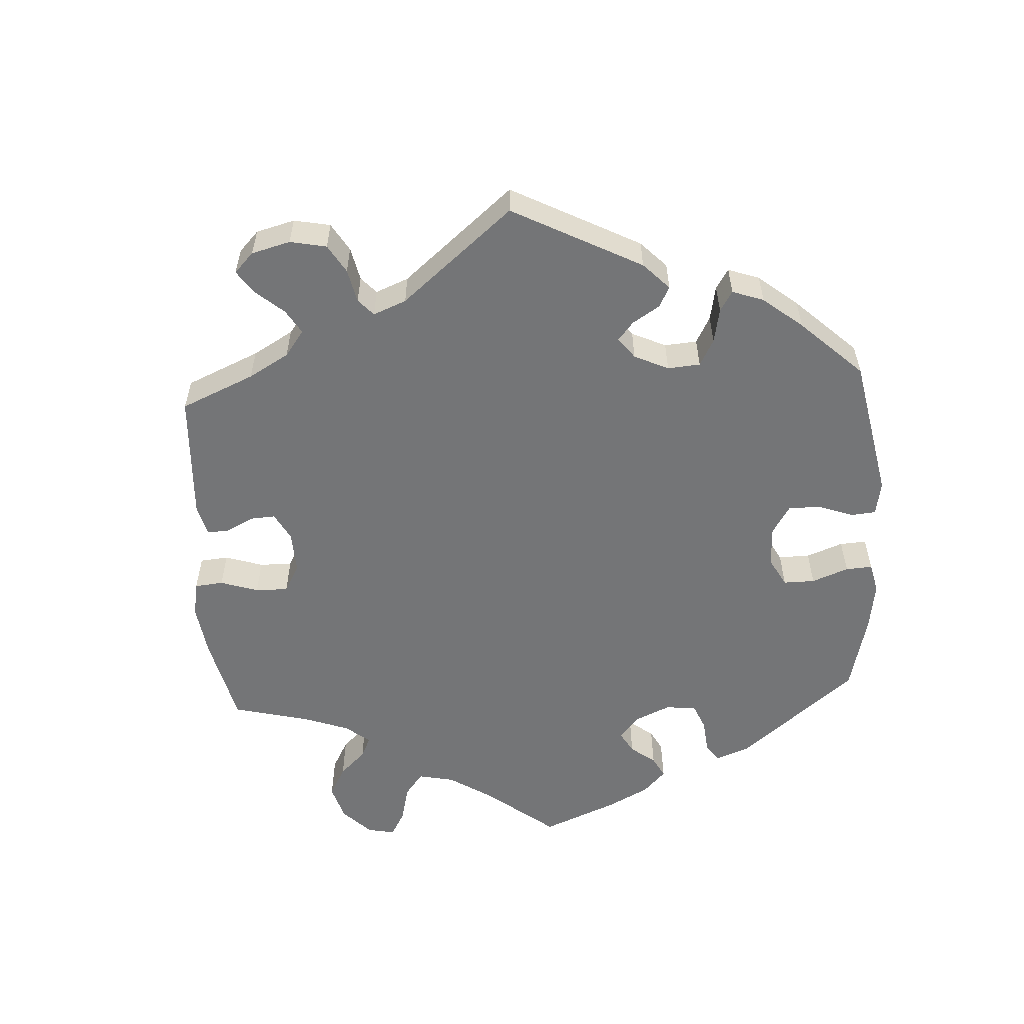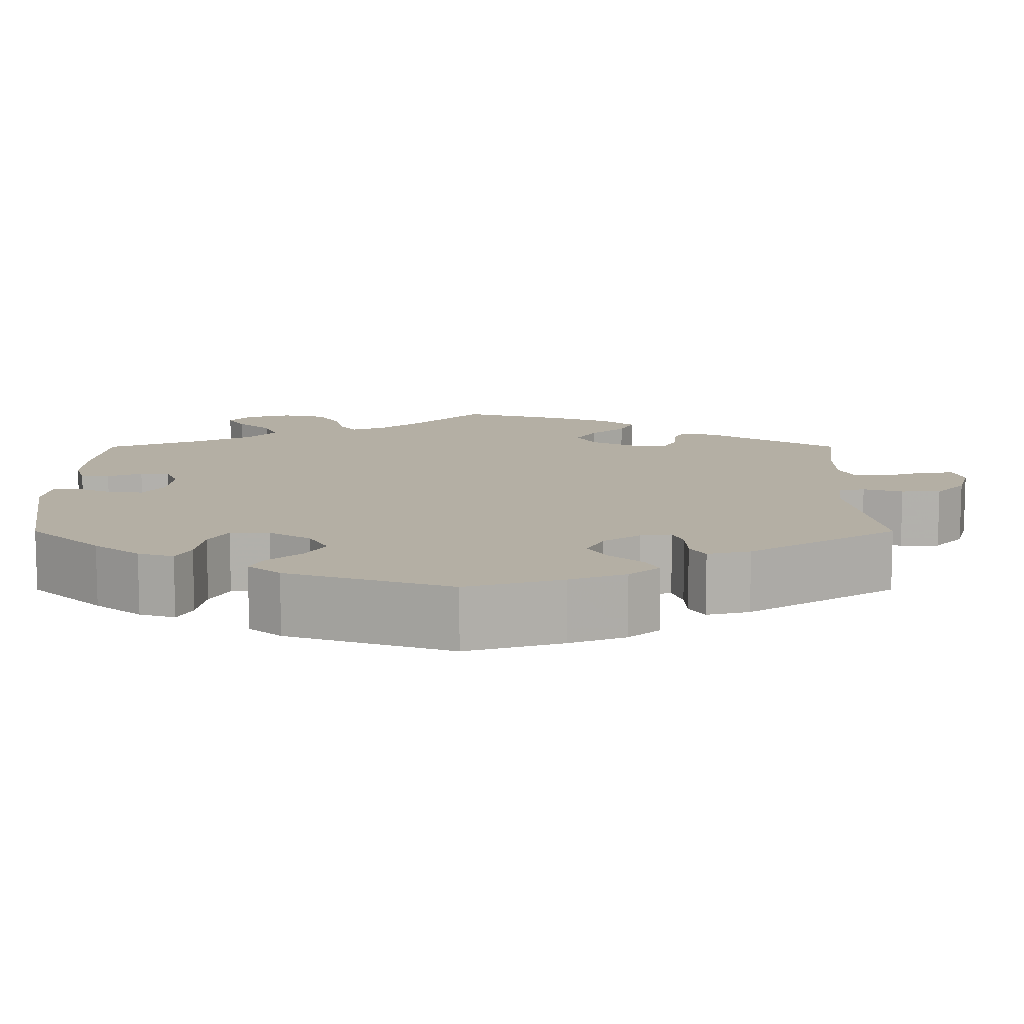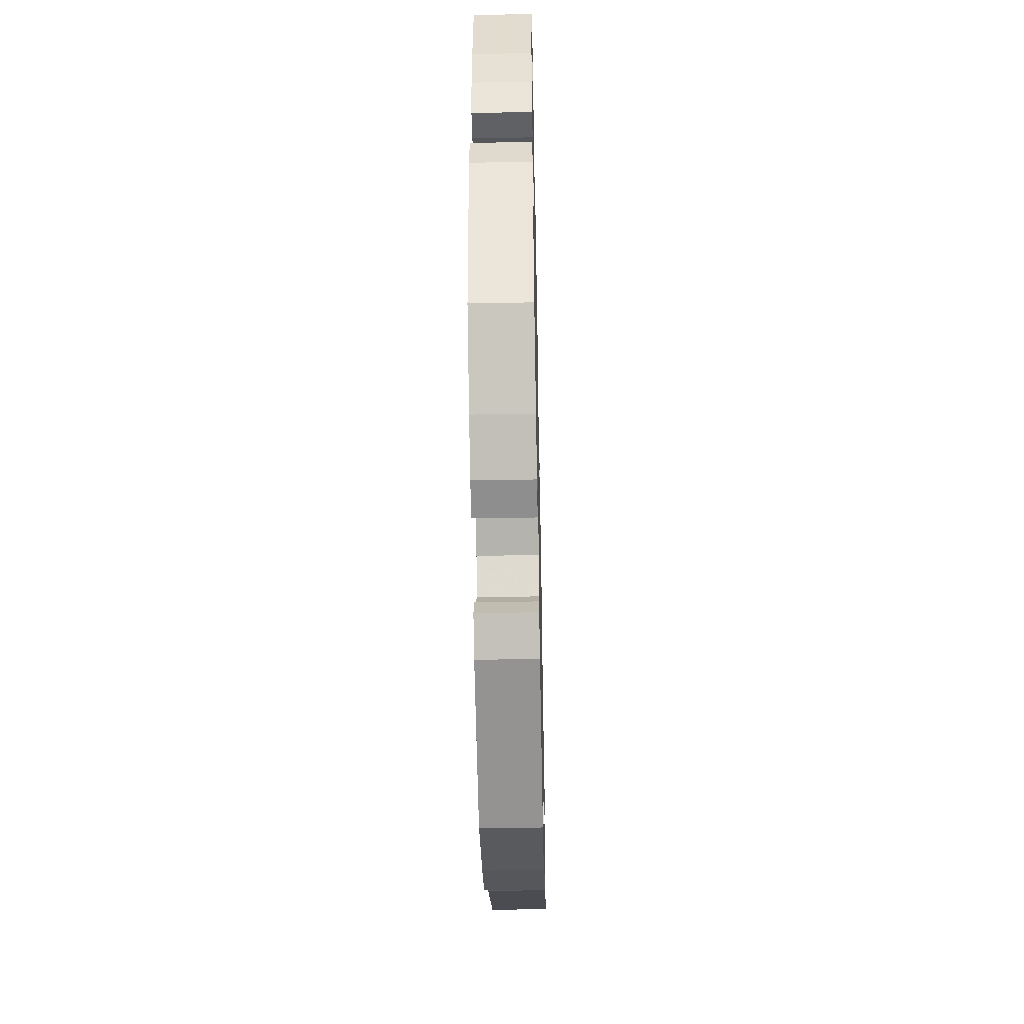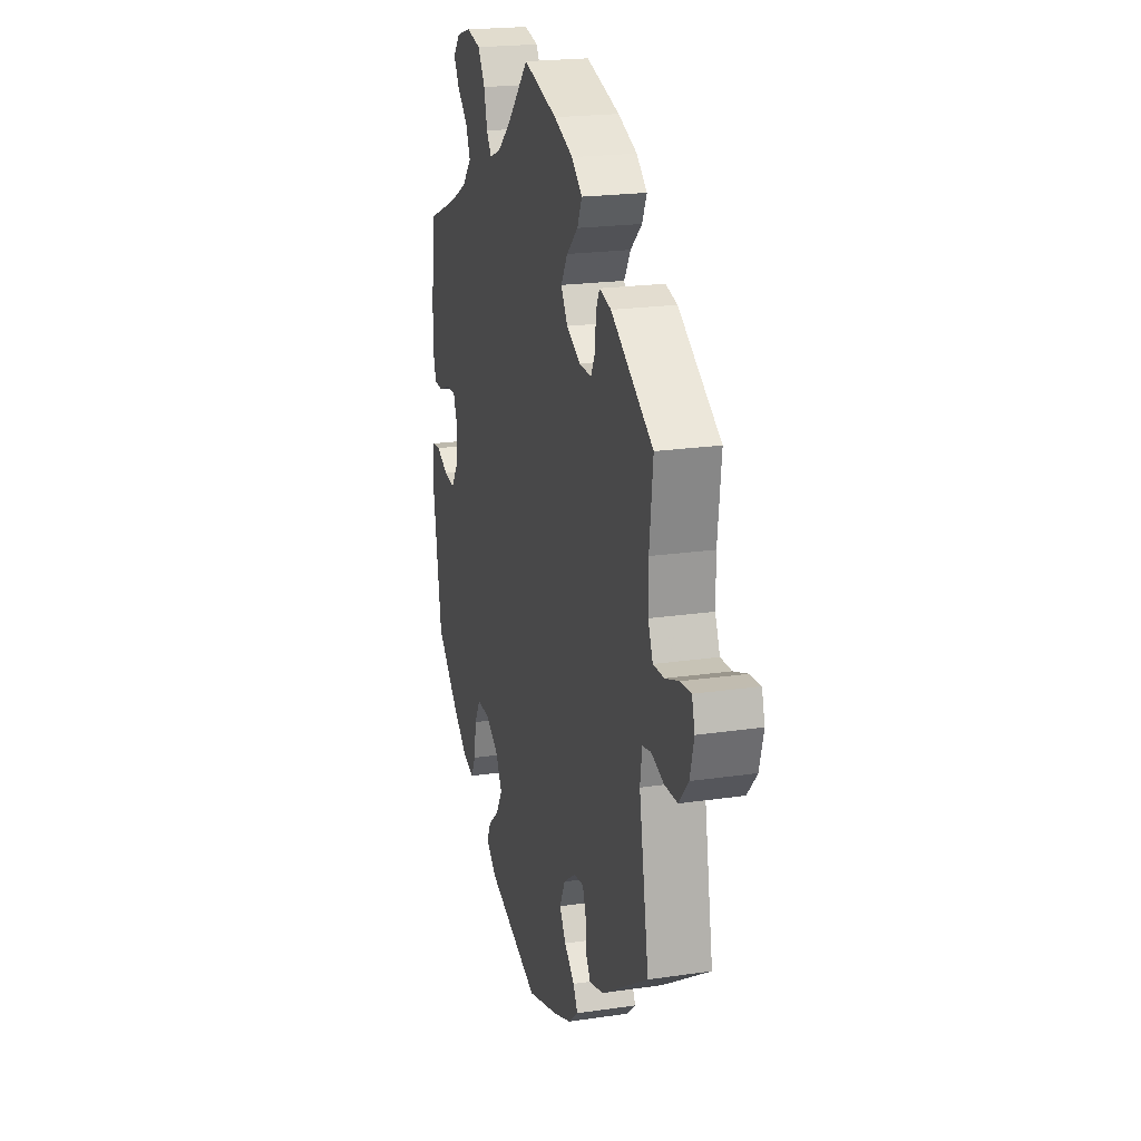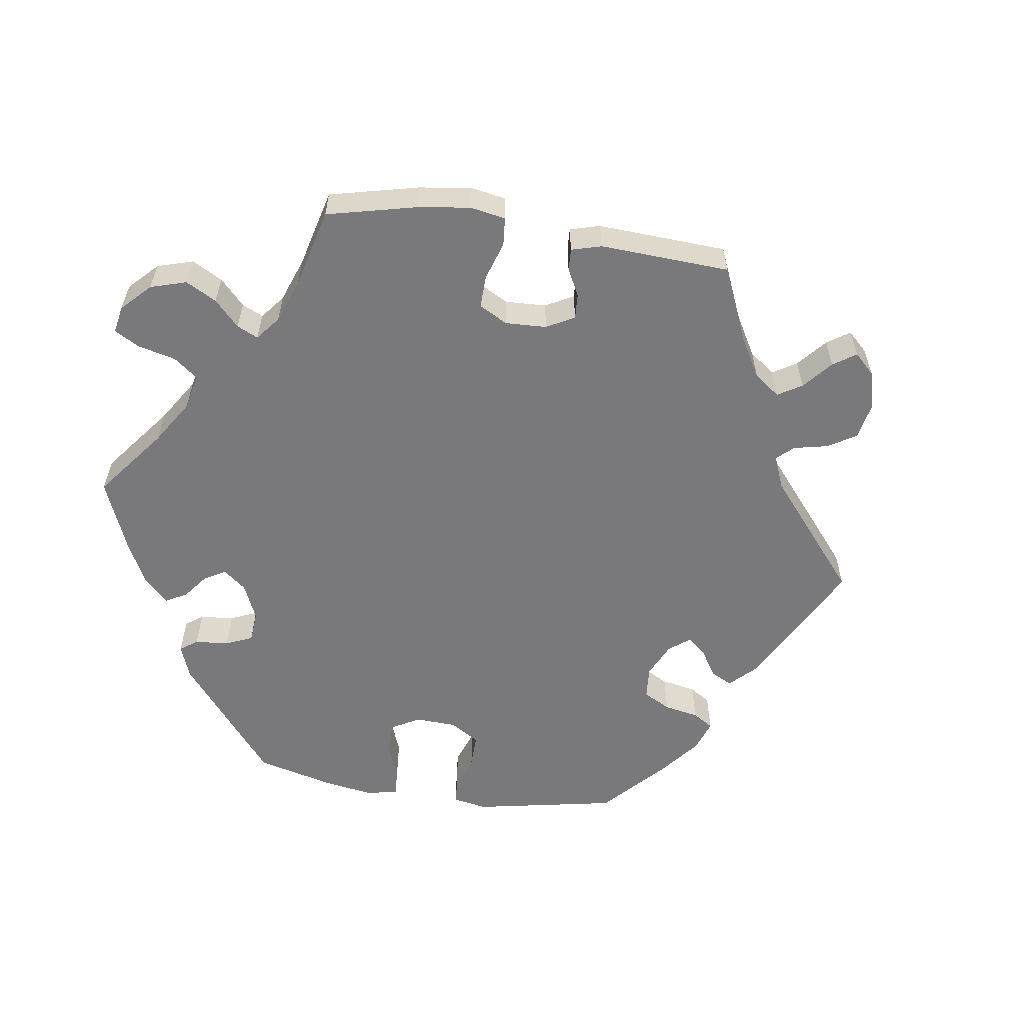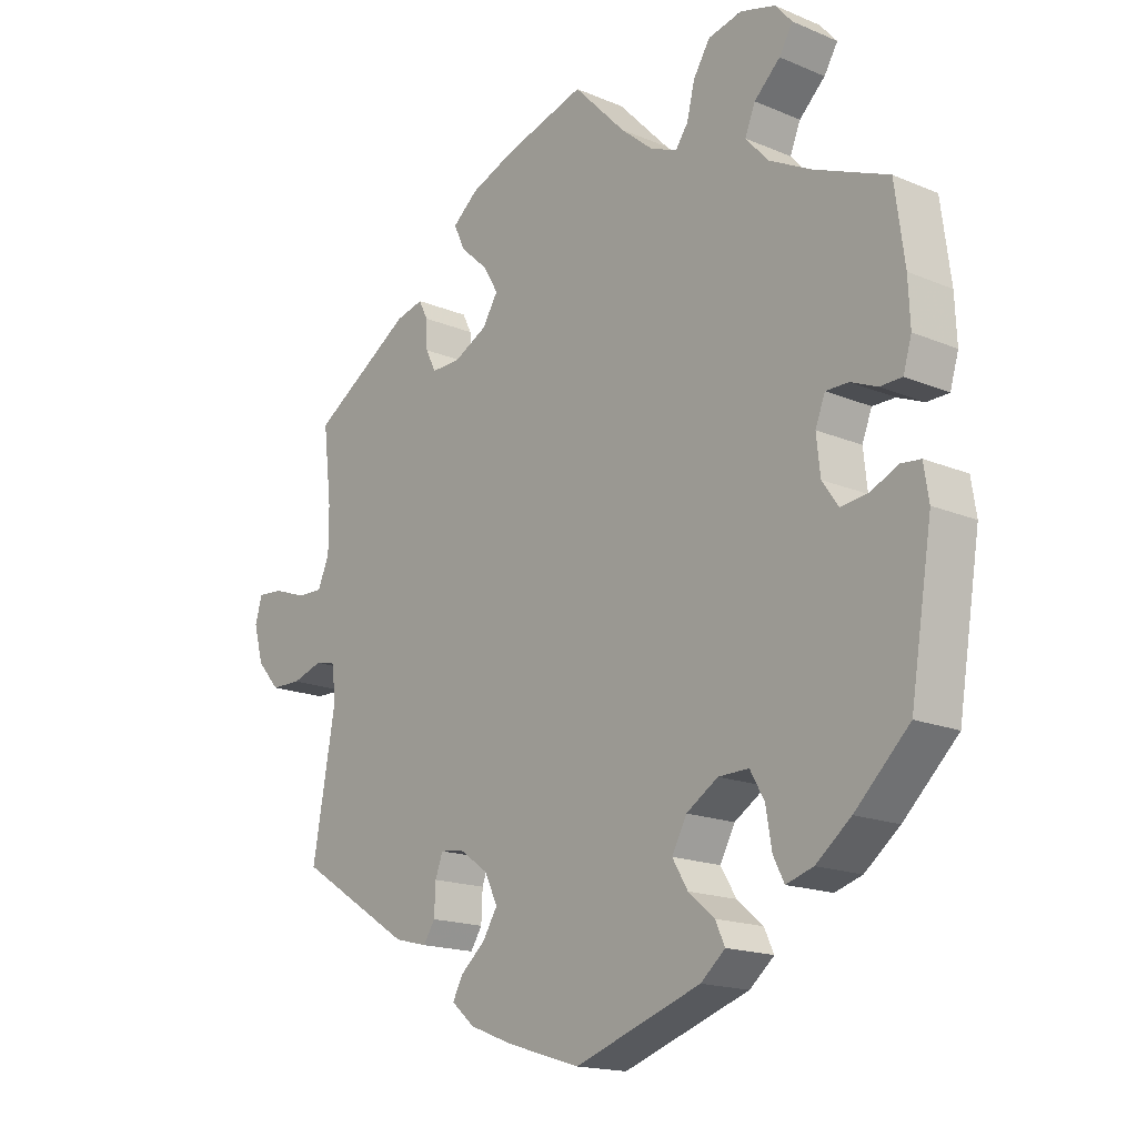
<metadata>
{"format":"obj","ext":"obj","renderer":"f3d","projection":"perspective","resolution":1024,"background":"white","views":[{"elev":-56.5,"azim":123.4,"up":"+Y"},{"elev":-78.7,"azim":-0.0,"up":"+Z"},{"elev":-47.9,"azim":-88.8,"up":"+Z"},{"elev":20.8,"azim":75.1,"up":"+Z"},{"elev":-57.9,"azim":21.3,"up":"+Y"},{"elev":-16.9,"azim":-130.4,"up":"+Z"}]}
</metadata>
<code>
v 0.124 0.07 0.541
v 0.194 0.07 0.513
v 0.233 0.07 0.48
v 0.216 0.07 0.443
v 0.174 0.07 0.405
v 0.15 0.07 0.365
v 0.174 0.07 0.326
v 0.226 0.07 0.299
v 0.271 0.07 0.298
v 0.287 0.07 0.33
v 0.289 0.07 0.373
v 0.303 0.07 0.401
v 0.346 0.07 0.39
v 0.501 0.07 0.29
v 0.488 0.07 0.177
v 0.488 0.07 0.111
v 0.506 0.07 0.069
v 0.546 0.07 0.07
v 0.597 0.07 0.088
v 0.636 0.07 0.091
v 0.647 0.07 0.053
v 0.632 0.07 -0.002
v 0.597 0.07 -0.042
v 0.55 0.07 -0.043
v 0.503 0.07 -0.028
v 0.472 0.07 -0.035
v 0.465 0.07 -0.085
v 0.501 0.07 -0.289
v 0.325 0.07 -0.401
v 0.274 0.07 -0.414
v 0.256 0.07 -0.386
v 0.254 0.07 -0.34
v 0.242 0.07 -0.308
v 0.205 0.07 -0.313
v 0.161 0.07 -0.344
v 0.141 0.07 -0.386
v 0.164 0.07 -0.423
v 0.202 0.07 -0.456
v 0.218 0.07 -0.486
v 0.182 0.07 -0.517
v 0.115 0.07 -0.543
v 0.001 0.07 -0.578
v -0.194 0.07 -0.511
v -0.232 0.07 -0.479
v -0.217 0.07 -0.447
v -0.177 0.07 -0.413
v -0.153 0.07 -0.373
v -0.176 0.07 -0.33
v -0.225 0.07 -0.299
v -0.272 0.07 -0.298
v -0.294 0.07 -0.337
v -0.303 0.07 -0.392
v -0.32 0.07 -0.426
v -0.362 0.07 -0.413
v -0.416 0.07 -0.37
v -0.5 0.07 -0.289
v -0.534 0.07 -0.079
v -0.526 0.07 -0.028
v -0.496 0.07 -0.025
v -0.452 0.07 -0.045
v -0.411 0.07 -0.05
v -0.386 0.07 -0.014
v -0.38 0.07 0.042
v -0.395 0.07 0.081
v -0.43 0.07 0.081
v -0.471 0.07 0.064
v -0.505 0.07 0.065
v -0.518 0.07 0.109
v -0.515 0.07 0.176
v -0.5 0.07 0.289
v -0.385 0.07 0.336
v -0.32 0.07 0.37
v -0.285 0.07 0.409
v -0.301 0.07 0.448
v -0.341 0.07 0.486
v -0.362 0.07 0.521
v -0.336 0.07 0.551
v -0.282 0.07 0.566
v -0.23 0.07 0.554
v -0.204 0.07 0.512
v -0.192 0.07 0.463
v -0.173 0.07 0.436
v -0.132 0.07 0.452
v -0.081 0.07 0.495
v -0.001 0.07 0.578
v 0.124 0 0.541
v 0.194 0 0.513
v 0.233 0 0.48
v 0.216 0 0.443
v 0.174 0 0.405
v 0.15 0 0.365
v 0.174 0 0.326
v 0.226 0 0.299
v 0.271 0 0.298
v 0.287 0 0.33
v 0.289 0 0.373
v 0.303 0 0.401
v 0.346 0 0.39
v 0.501 0 0.29
v 0.488 0 0.177
v 0.488 0 0.111
v 0.506 0 0.069
v 0.546 0 0.07
v 0.597 0 0.088
v 0.636 0 0.091
v 0.647 0 0.053
v 0.632 0 -0.002
v 0.597 0 -0.042
v 0.55 0 -0.043
v 0.503 0 -0.028
v 0.472 0 -0.035
v 0.465 0 -0.085
v 0.501 0 -0.289
v 0.325 0 -0.401
v 0.274 0 -0.414
v 0.256 0 -0.386
v 0.254 0 -0.34
v 0.242 0 -0.308
v 0.205 0 -0.313
v 0.161 0 -0.344
v 0.141 0 -0.386
v 0.164 0 -0.423
v 0.202 0 -0.456
v 0.218 0 -0.486
v 0.182 0 -0.517
v 0.115 0 -0.543
v 0.001 0 -0.578
v -0.194 0 -0.511
v -0.232 0 -0.479
v -0.217 0 -0.447
v -0.177 0 -0.413
v -0.153 0 -0.373
v -0.176 0 -0.33
v -0.225 0 -0.299
v -0.272 0 -0.298
v -0.294 0 -0.337
v -0.303 0 -0.392
v -0.32 0 -0.426
v -0.362 0 -0.413
v -0.416 0 -0.37
v -0.5 0 -0.289
v -0.534 0 -0.079
v -0.526 0 -0.028
v -0.496 0 -0.025
v -0.452 0 -0.045
v -0.411 0 -0.05
v -0.386 0 -0.014
v -0.38 0 0.042
v -0.395 0 0.081
v -0.43 0 0.081
v -0.471 0 0.064
v -0.505 0 0.065
v -0.518 0 0.109
v -0.515 0 0.176
v -0.5 0 0.289
v -0.385 0 0.336
v -0.32 0 0.37
v -0.285 0 0.409
v -0.301 0 0.448
v -0.341 0 0.486
v -0.362 0 0.521
v -0.336 0 0.551
v -0.282 0 0.566
v -0.23 0 0.554
v -0.204 0 0.512
v -0.192 0 0.463
v -0.173 0 0.436
v -0.132 0 0.452
v -0.081 0 0.495
v -0.001 0 0.578
f 84 85 1 2
f 83 84 2 3
f 82 83 3 4
f 78 79 80 81
f 78 81 82
f 77 78 82
f 74 75 76 77
f 73 74 77 82
f 72 73 82 4
f 68 69 70 71
f 65 66 67 68
f 64 65 68 71
f 63 64 71 72
f 57 58 59 60
f 57 60 61
f 56 57 61
f 55 56 61 62
f 51 52 53 54
f 50 51 54 55
f 43 44 45 46
f 43 46 47
f 42 43 47
f 41 42 47 48
f 37 38 39 40
f 36 37 40 41
f 29 30 31 32
f 27 28 29 32
f 26 27 32 33
f 22 23 24 25
f 20 21 22 25
f 18 19 20 25
f 17 18 25 26
f 16 17 26 33
f 12 13 14 15
f 10 11 12 15
f 9 10 15 16
f 8 9 16 33
f 63 72 4 5
f 50 55 62 63
f 49 50 63
f 48 49 63
f 36 41 48 63
f 35 36 63
f 34 35 63
f 7 8 33 34
f 6 7 34 63
f 5 6 63
f 87 86 170 169
f 88 87 169 168
f 89 88 168 167
f 166 165 164 163
f 167 166 163
f 167 163 162
f 162 161 160 159
f 167 162 159 158
f 89 167 158 157
f 156 155 154 153
f 153 152 151 150
f 156 153 150 149
f 157 156 149 148
f 145 144 143 142
f 146 145 142
f 146 142 141
f 147 146 141 140
f 139 138 137 136
f 140 139 136 135
f 131 130 129 128
f 132 131 128
f 132 128 127
f 133 132 127 126
f 125 124 123 122
f 126 125 122 121
f 117 116 115 114
f 117 114 113 112
f 118 117 112 111
f 110 109 108 107
f 110 107 106 105
f 110 105 104 103
f 111 110 103 102
f 118 111 102 101
f 100 99 98 97
f 100 97 96 95
f 101 100 95 94
f 118 101 94 93
f 90 89 157 148
f 148 147 140 135
f 148 135 134
f 148 134 133
f 148 133 126 121
f 148 121 120
f 148 120 119
f 119 118 93 92
f 148 119 92 91
f 148 91 90
f 1 86 87 2
f 2 87 88 3
f 3 88 89 4
f 4 89 90 5
f 5 90 91 6
f 6 91 92 7
f 7 92 93 8
f 8 93 94 9
f 9 94 95 10
f 10 95 96 11
f 11 96 97 12
f 12 97 98 13
f 13 98 99 14
f 14 99 100 15
f 15 100 101 16
f 16 101 102 17
f 17 102 103 18
f 18 103 104 19
f 19 104 105 20
f 20 105 106 21
f 21 106 107 22
f 22 107 108 23
f 23 108 109 24
f 24 109 110 25
f 25 110 111 26
f 26 111 112 27
f 27 112 113 28
f 28 113 114 29
f 29 114 115 30
f 30 115 116 31
f 31 116 117 32
f 32 117 118 33
f 33 118 119 34
f 34 119 120 35
f 35 120 121 36
f 36 121 122 37
f 37 122 123 38
f 38 123 124 39
f 39 124 125 40
f 40 125 126 41
f 41 126 127 42
f 42 127 128 43
f 43 128 129 44
f 44 129 130 45
f 45 130 131 46
f 46 131 132 47
f 47 132 133 48
f 48 133 134 49
f 49 134 135 50
f 50 135 136 51
f 51 136 137 52
f 52 137 138 53
f 53 138 139 54
f 54 139 140 55
f 55 140 141 56
f 56 141 142 57
f 57 142 143 58
f 58 143 144 59
f 59 144 145 60
f 60 145 146 61
f 61 146 147 62
f 62 147 148 63
f 63 148 149 64
f 64 149 150 65
f 65 150 151 66
f 66 151 152 67
f 67 152 153 68
f 68 153 154 69
f 69 154 155 70
f 70 155 156 71
f 71 156 157 72
f 72 157 158 73
f 73 158 159 74
f 74 159 160 75
f 75 160 161 76
f 76 161 162 77
f 77 162 163 78
f 78 163 164 79
f 79 164 165 80
f 80 165 166 81
f 81 166 167 82
f 82 167 168 83
f 83 168 169 84
f 84 169 170 85
f 85 170 86 1

</code>
